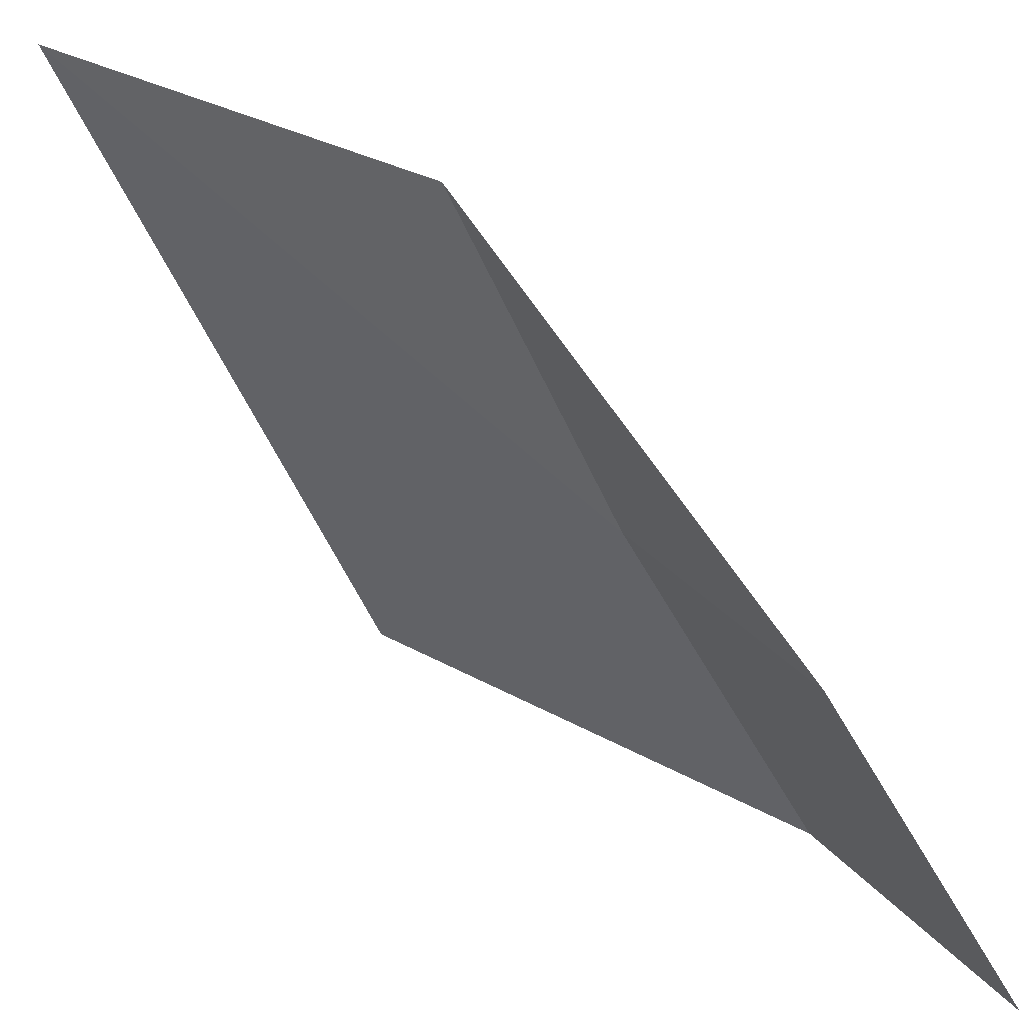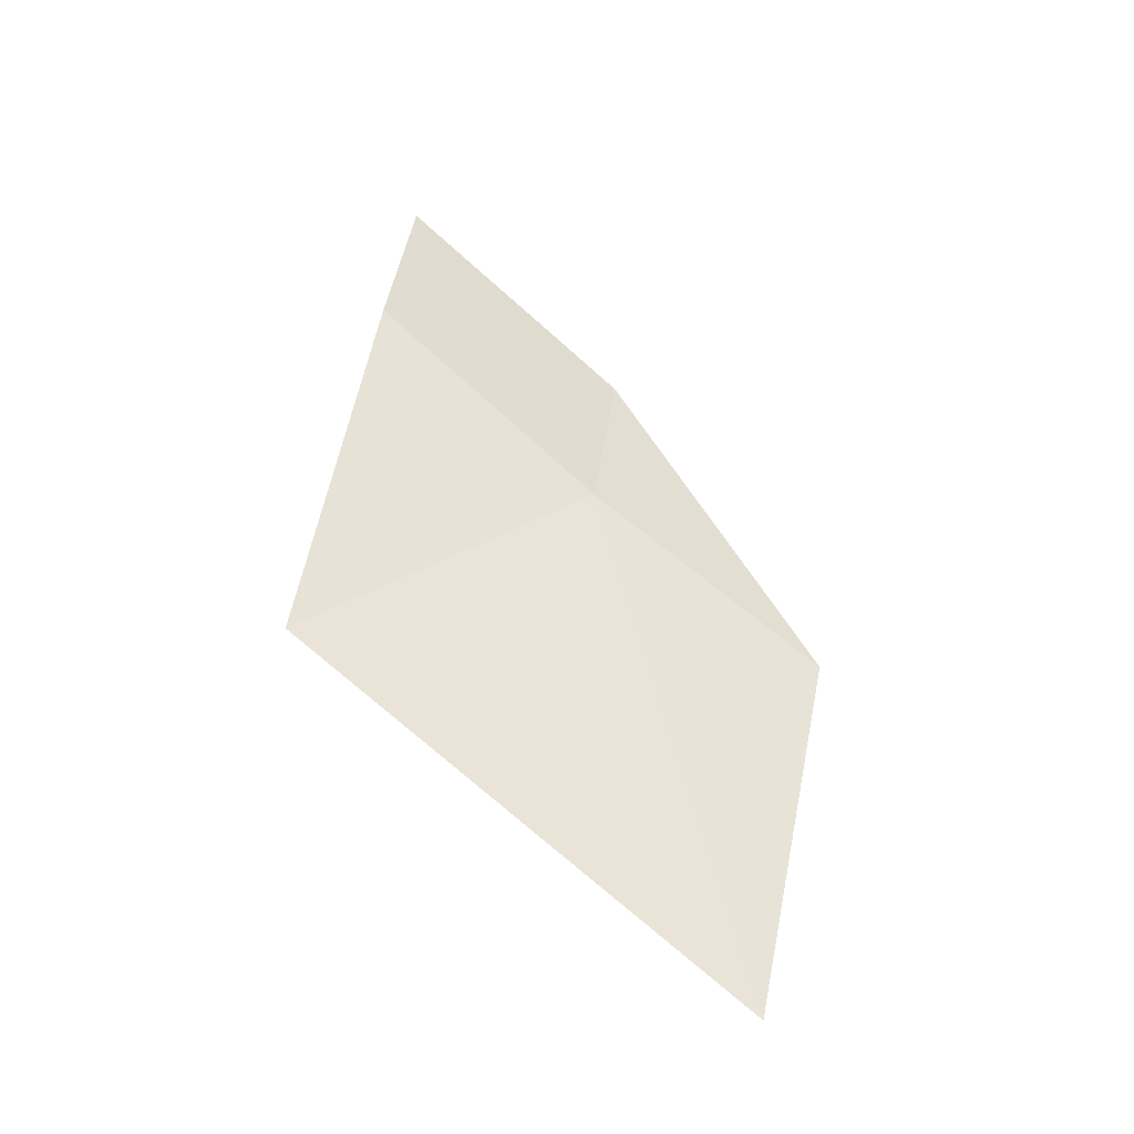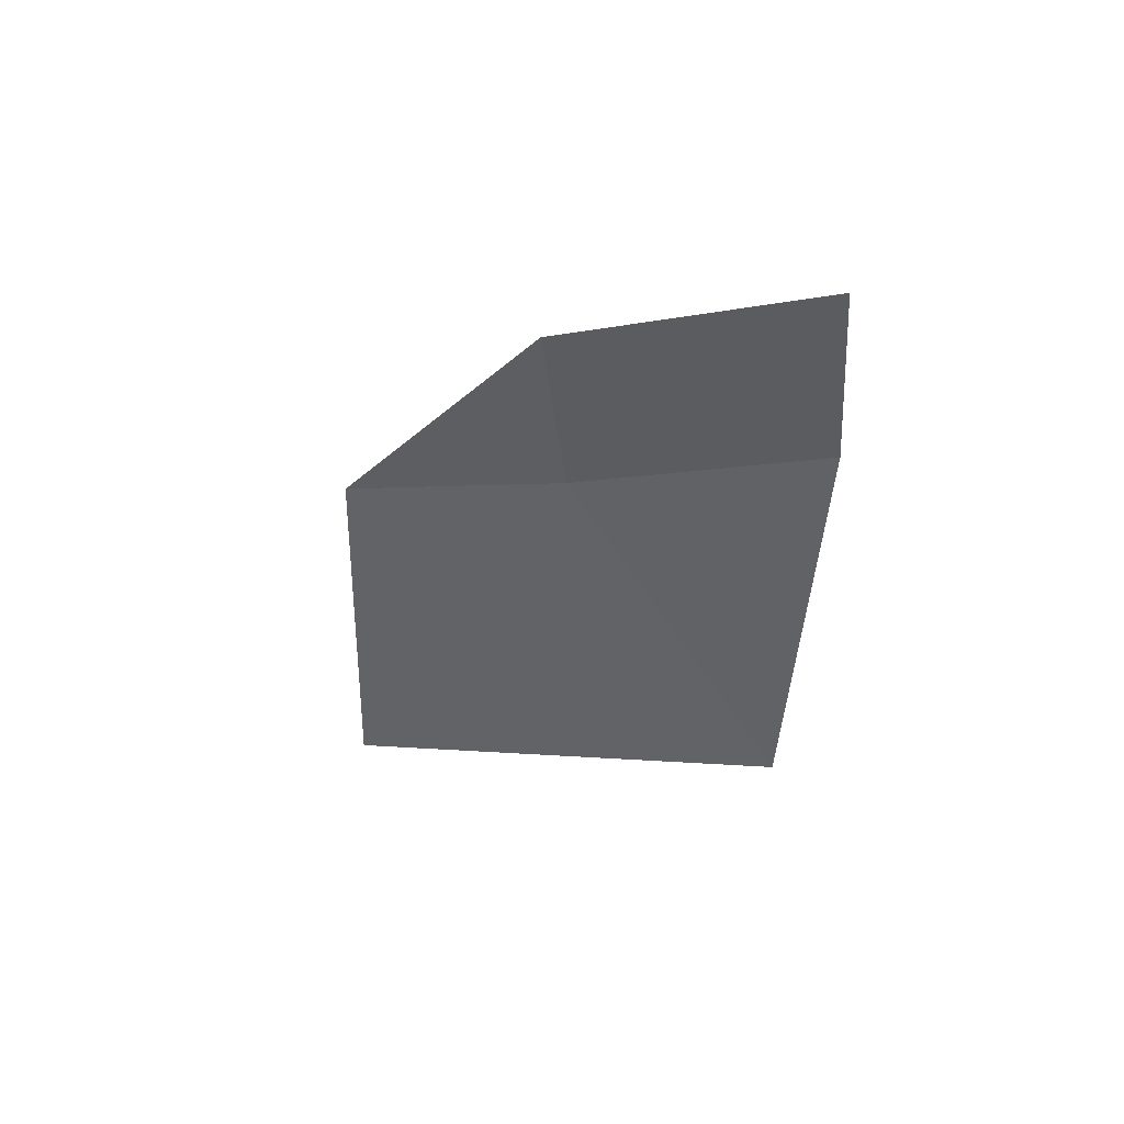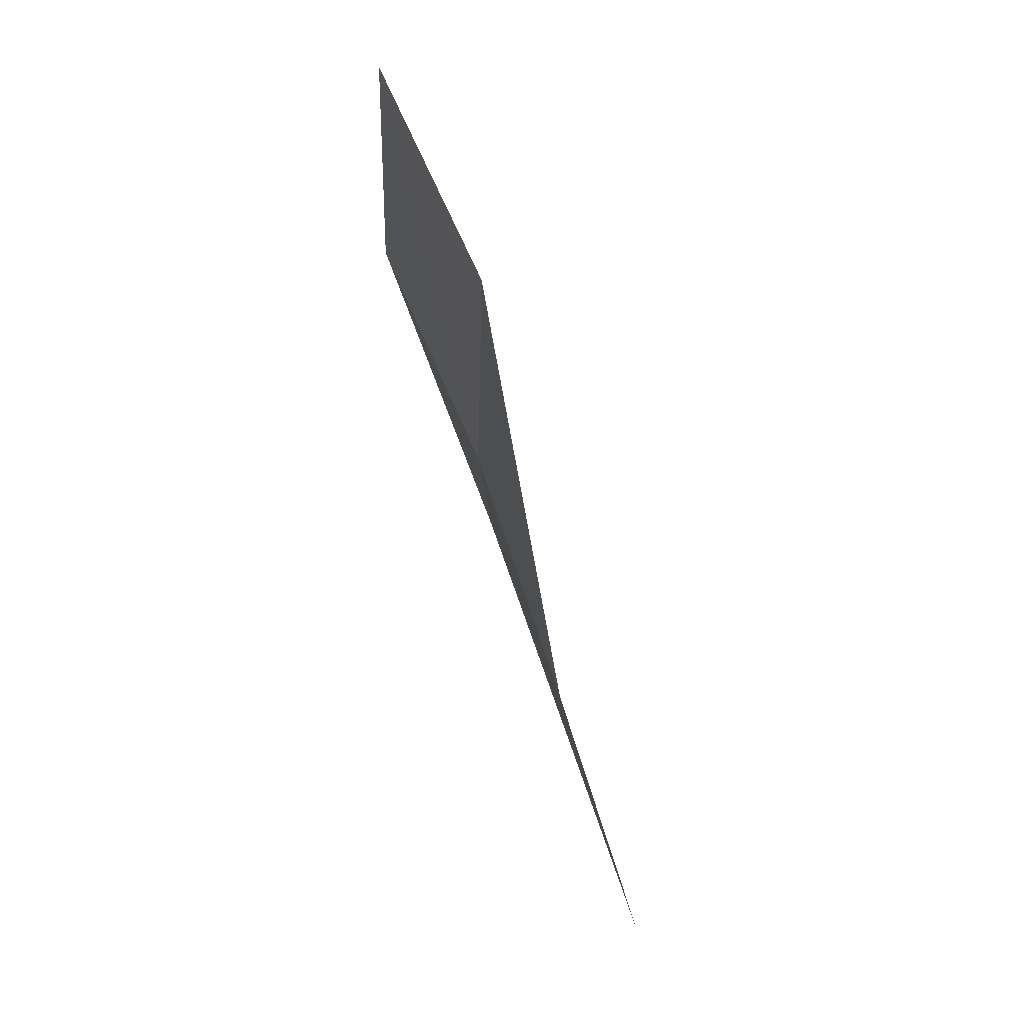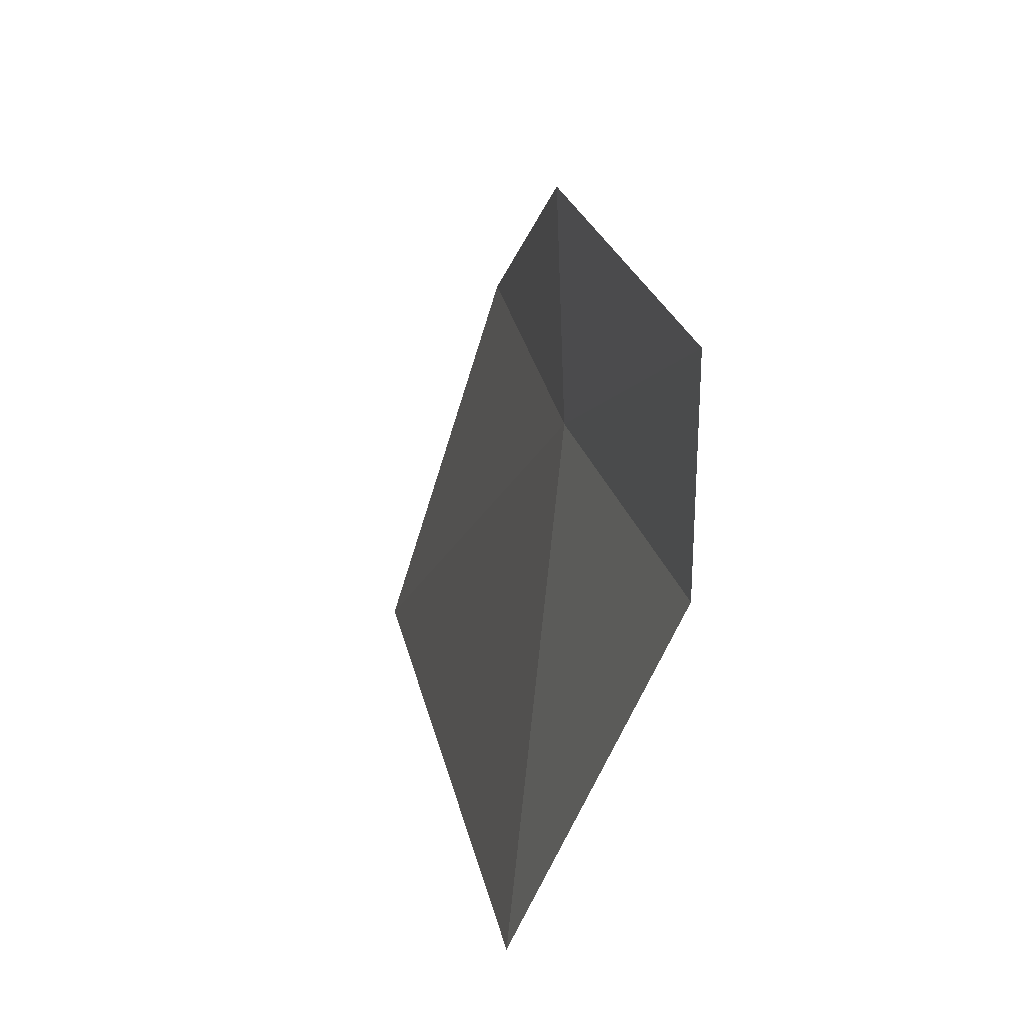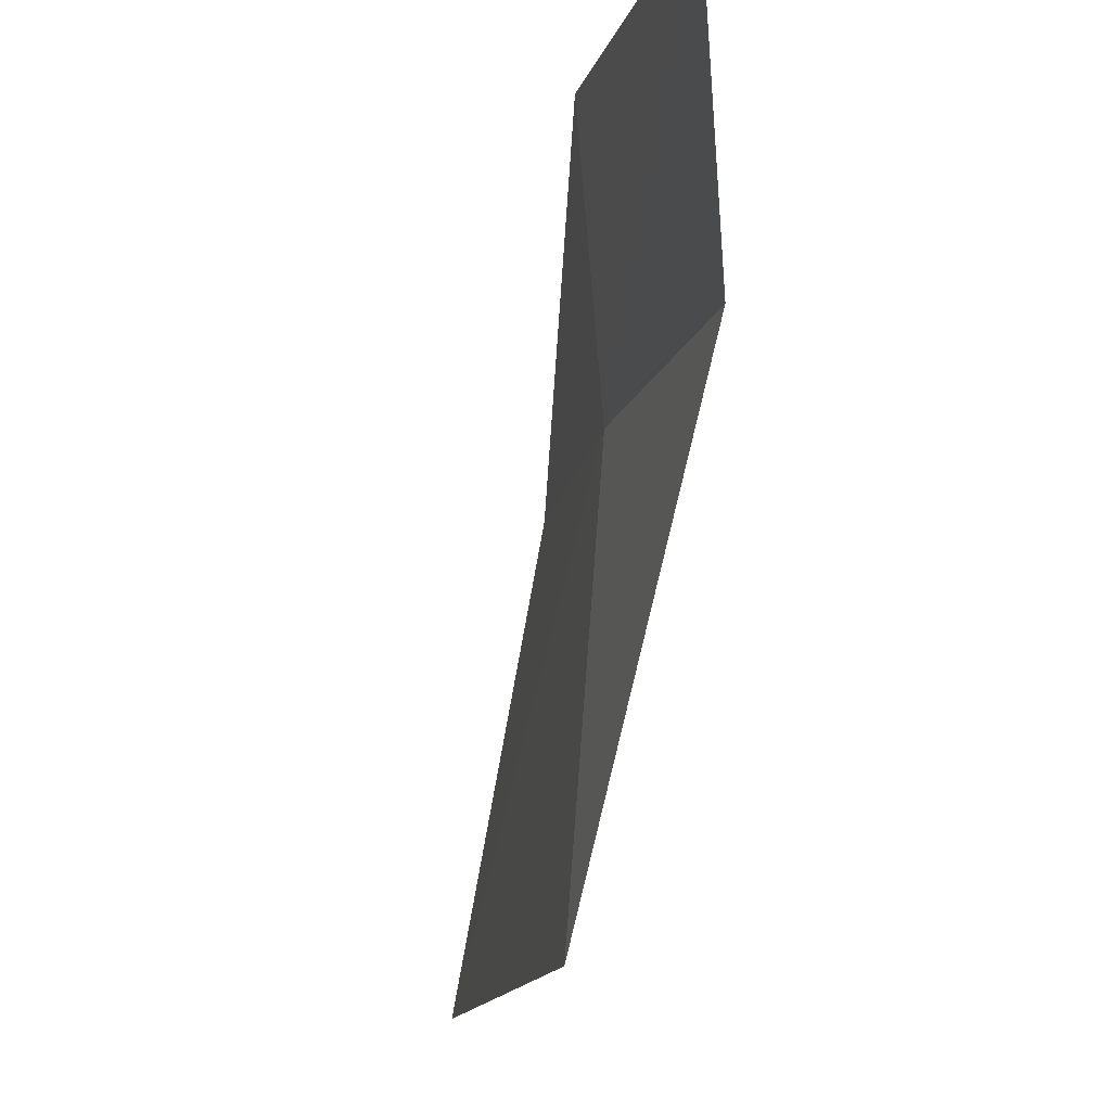
<metadata>
{"format":"obj","ext":"obj","renderer":"f3d","projection":"perspective","resolution":1024,"background":"white","views":[{"elev":43.2,"azim":144.1,"up":"+Z"},{"elev":-53.5,"azim":-104.4,"up":"+Y"},{"elev":59.0,"azim":121.9,"up":"+Y"},{"elev":30.5,"azim":-7.6,"up":"+Y"},{"elev":-35.3,"azim":-178.5,"up":"+Z"},{"elev":-71.2,"azim":-175.4,"up":"+Z"}]}
</metadata>
<code>
v 13.49 131.9 5.395
v 13.73 131.2 6.495
v 14.19 129.5 6.24
v 13.15 132.5 4.295
v 13.71 130.8 4.126
v 13.5 132.9 5.515
v 13.15 133.5 4.39
f 1 2 3
f 1 5 4
f 1 3 5
f 1 6 2
f 1 7 6
f 1 4 7

</code>
